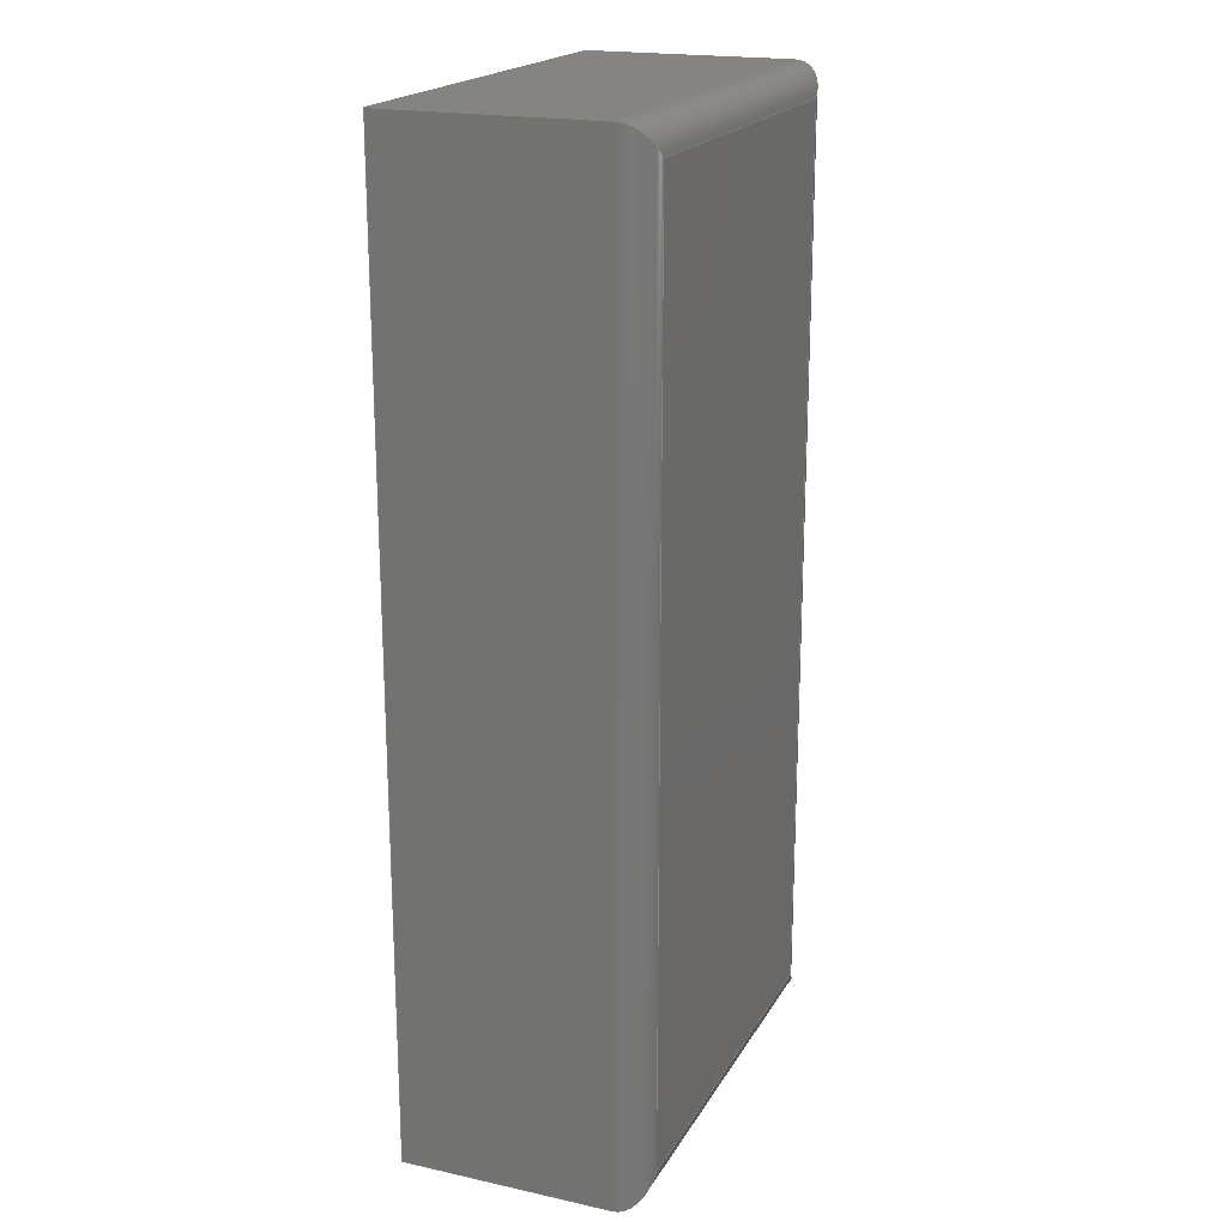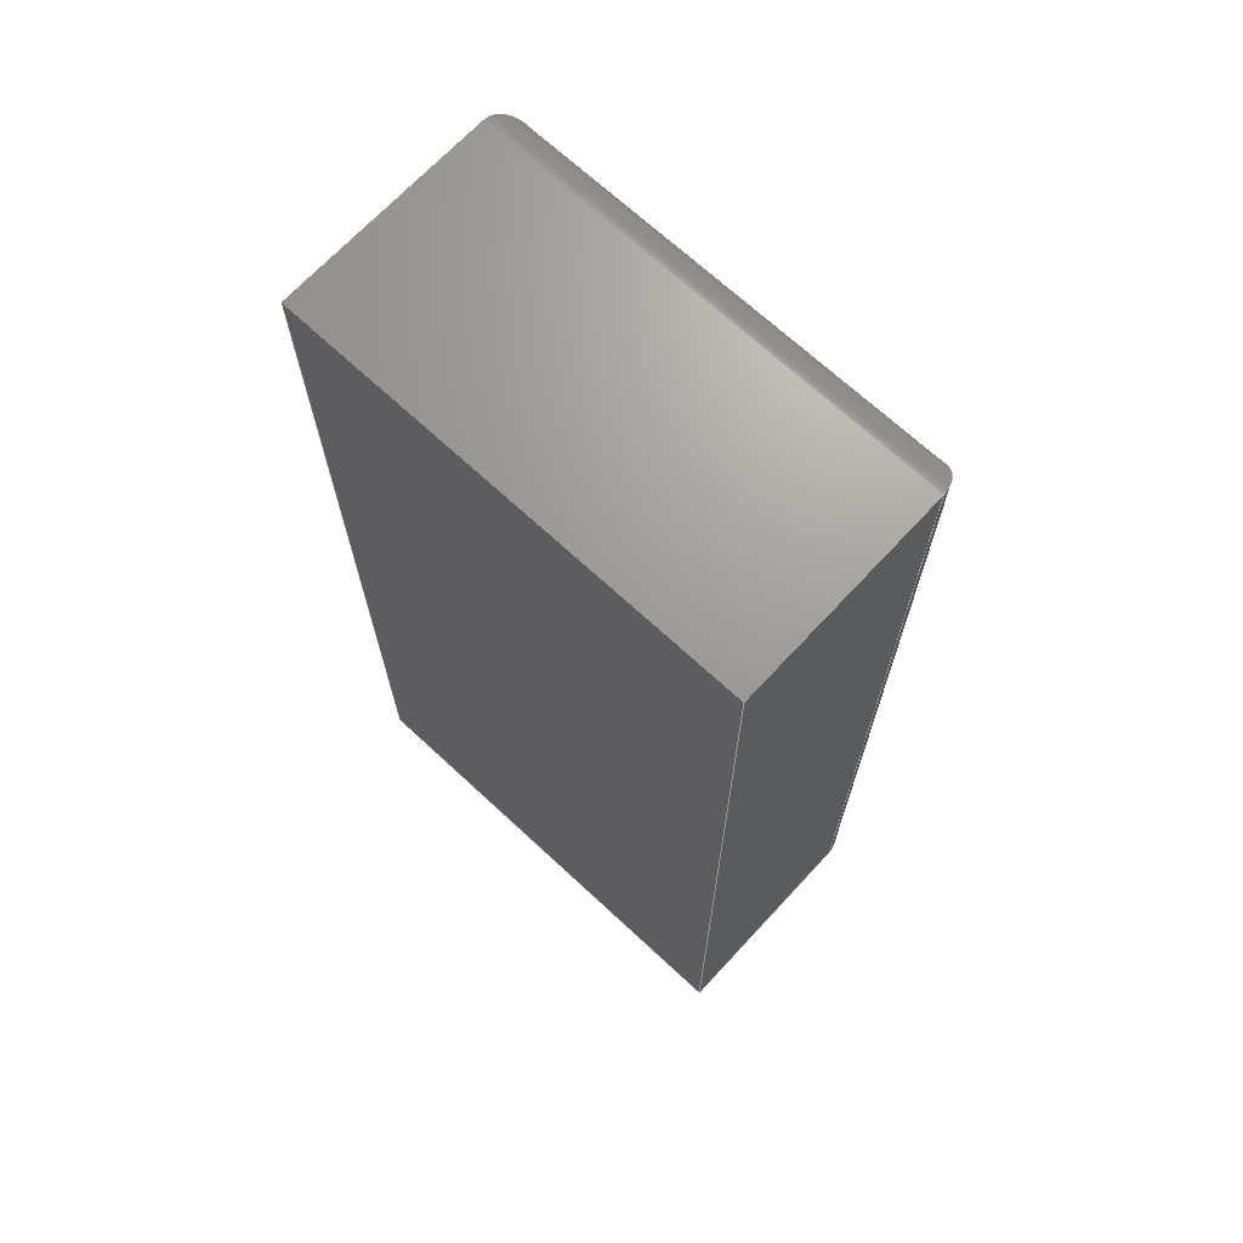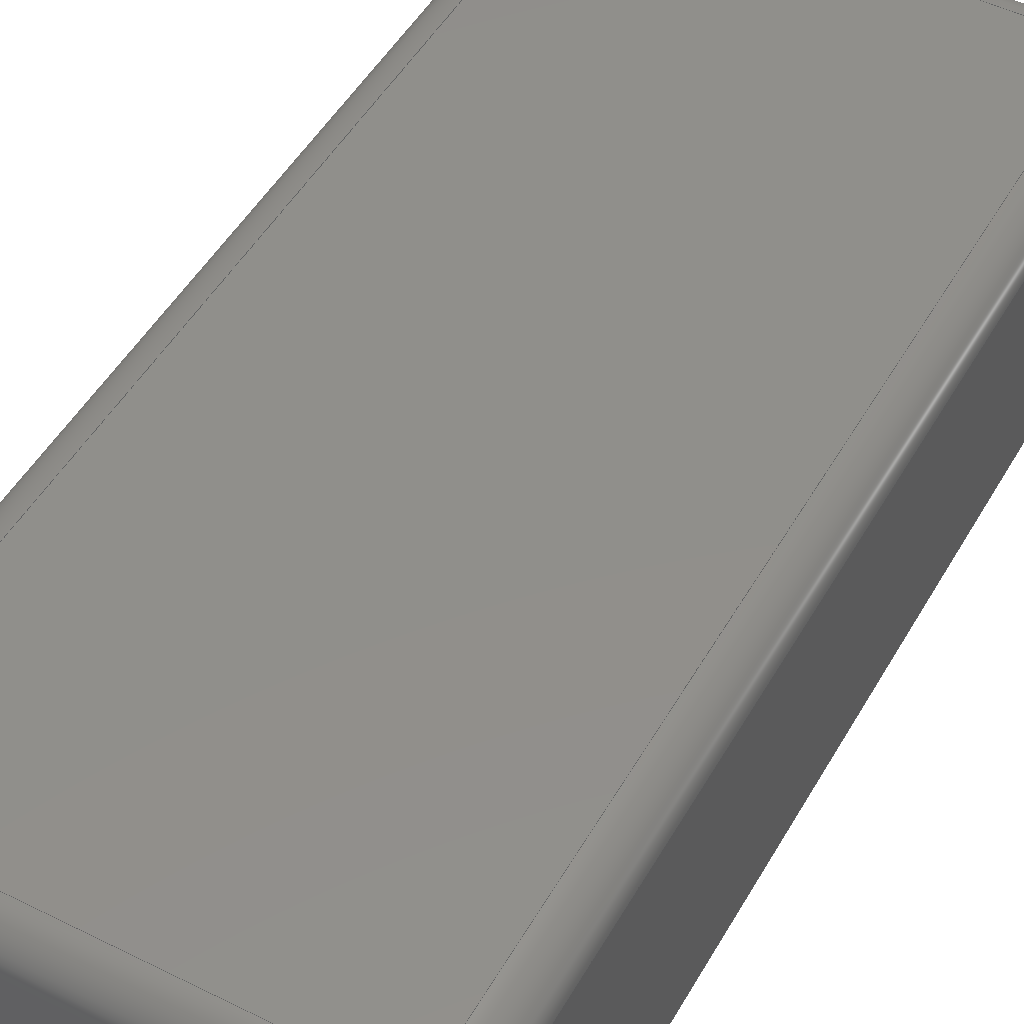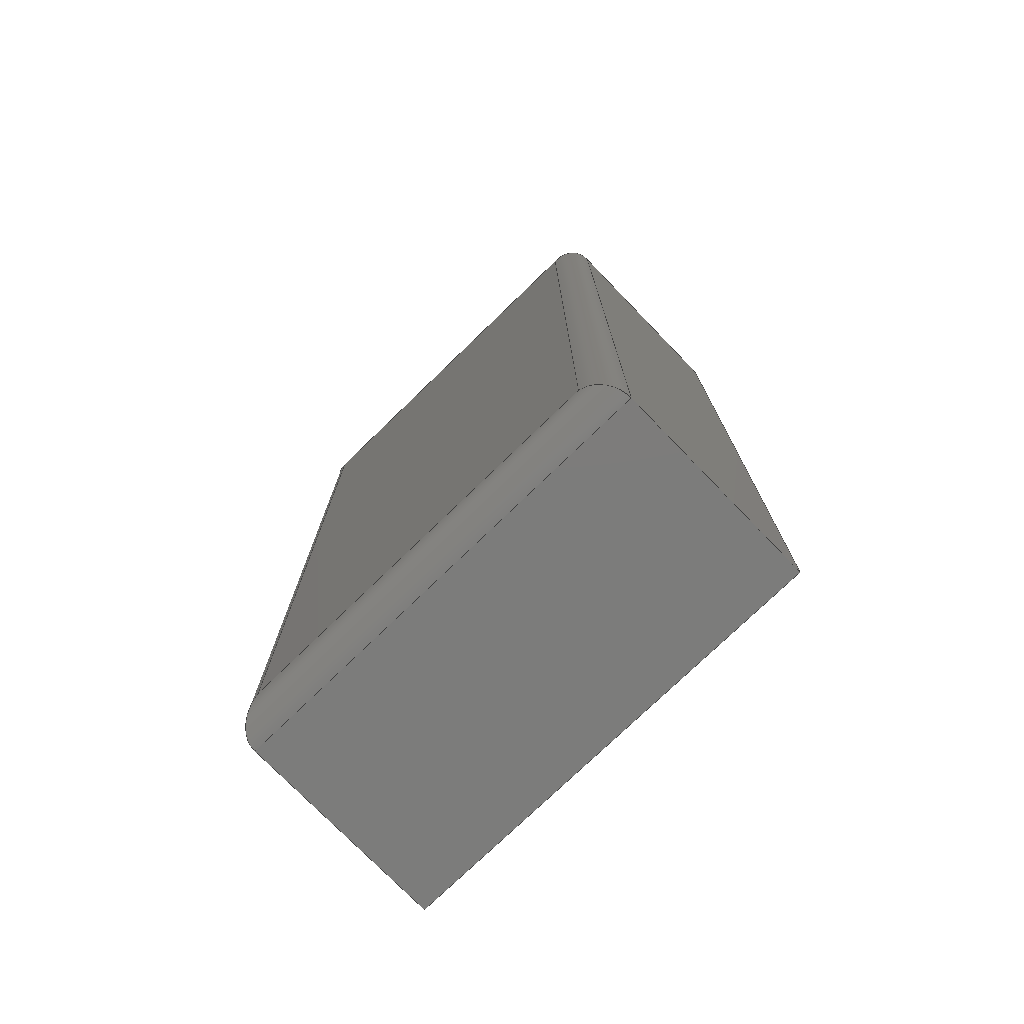
<metadata>
{"format":"step","ext":"step","renderer":"f3d","projection":"perspective","resolution":1024,"background":"white","views":[{"elev":19.8,"azim":112.0,"up":"+Z"},{"elev":69.2,"azim":42.9,"up":"+Z"},{"elev":49.3,"azim":28.9,"up":"+Y"},{"elev":-75.6,"azim":-135.9,"up":"+Z"}]}
</metadata>
<code>
ISO-10303-21;
DATA;
#1=MECHANICAL_DESIGN_GEOMETRIC_PRESENTATION_REPRESENTATION('',(#143,#144,
#145,#146,#147,#148,#149,#150,#151),#282);
#2=SHAPE_REPRESENTATION_RELATIONSHIP('SRR','None',#289,#3);
#3=ADVANCED_BREP_SHAPE_REPRESENTATION('',(#4),#281);
#4=MANIFOLD_SOLID_BREP('Body1',#162);
#5=PLANE('',#184);
#6=PLANE('',#185);
#7=PLANE('',#186);
#8=PLANE('',#187);
#9=PLANE('',#188);
#10=PLANE('',#189);
#11=FACE_OUTER_BOUND('',#21,.T.);
#12=FACE_OUTER_BOUND('',#22,.T.);
#13=FACE_OUTER_BOUND('',#23,.T.);
#14=FACE_OUTER_BOUND('',#24,.T.);
#15=FACE_OUTER_BOUND('',#25,.T.);
#16=FACE_OUTER_BOUND('',#26,.T.);
#17=FACE_OUTER_BOUND('',#27,.T.);
#18=FACE_OUTER_BOUND('',#28,.T.);
#19=FACE_OUTER_BOUND('',#29,.T.);
#20=FACE_OUTER_BOUND('',#30,.T.);
#21=EDGE_LOOP('',(#99,#100,#101,#102));
#22=EDGE_LOOP('',(#103,#104,#105,#106));
#23=EDGE_LOOP('',(#107,#108,#109,#110));
#24=EDGE_LOOP('',(#111,#112,#113,#114));
#25=EDGE_LOOP('',(#115,#116,#117,#118));
#26=EDGE_LOOP('',(#119,#120,#121,#122));
#27=EDGE_LOOP('',(#123,#124,#125,#126));
#28=EDGE_LOOP('',(#127,#128,#129,#130));
#29=EDGE_LOOP('',(#131,#132,#133,#134));
#30=EDGE_LOOP('',(#135,#136,#137,#138));
#31=ELLIPSE('',#177,0.1414,0.1);
#32=ELLIPSE('',#178,0.1414,0.1);
#33=ELLIPSE('',#180,0.1414,0.1);
#34=ELLIPSE('',#182,0.1414,0.1);
#35=LINE('',#240,#51);
#36=LINE('',#244,#52);
#37=LINE('',#248,#53);
#38=LINE('',#251,#54);
#39=LINE('',#254,#55);
#40=LINE('',#257,#56);
#41=LINE('',#259,#57);
#42=LINE('',#260,#58);
#43=LINE('',#263,#59);
#44=LINE('',#265,#60);
#45=LINE('',#266,#61);
#46=LINE('',#269,#62);
#47=LINE('',#270,#63);
#48=LINE('',#274,#64);
#49=LINE('',#275,#65);
#50=LINE('',#277,#66);
#51=VECTOR('',#194,10);
#52=VECTOR('',#197,10);
#53=VECTOR('',#202,10);
#54=VECTOR('',#205,10);
#55=VECTOR('',#208,10);
#56=VECTOR('',#211,10);
#57=VECTOR('',#214,10);
#58=VECTOR('',#215,10);
#59=VECTOR('',#218,10);
#60=VECTOR('',#219,10);
#61=VECTOR('',#220,10);
#62=VECTOR('',#223,10);
#63=VECTOR('',#224,10);
#64=VECTOR('',#229,10);
#65=VECTOR('',#230,10);
#66=VECTOR('',#233,10);
#67=VERTEX_POINT('',#238);
#68=VERTEX_POINT('',#239);
#69=VERTEX_POINT('',#241);
#70=VERTEX_POINT('',#243);
#71=VERTEX_POINT('',#247);
#72=VERTEX_POINT('',#249);
#73=VERTEX_POINT('',#253);
#74=VERTEX_POINT('',#255);
#75=VERTEX_POINT('',#262);
#76=VERTEX_POINT('',#264);
#77=VERTEX_POINT('',#268);
#78=VERTEX_POINT('',#273);
#79=EDGE_CURVE('',#67,#68,#35,.T.);
#80=EDGE_CURVE('',#68,#69,#31,.T.);
#81=EDGE_CURVE('',#69,#70,#36,.T.);
#82=EDGE_CURVE('',#67,#70,#32,.T.);
#83=EDGE_CURVE('',#68,#71,#37,.T.);
#84=EDGE_CURVE('',#71,#72,#33,.T.);
#85=EDGE_CURVE('',#72,#69,#38,.T.);
#86=EDGE_CURVE('',#71,#73,#39,.T.);
#87=EDGE_CURVE('',#73,#74,#34,.T.);
#88=EDGE_CURVE('',#74,#72,#40,.T.);
#89=EDGE_CURVE('',#70,#74,#41,.T.);
#90=EDGE_CURVE('',#73,#67,#42,.T.);
#91=EDGE_CURVE('',#75,#70,#43,.T.);
#92=EDGE_CURVE('',#76,#75,#44,.T.);
#93=EDGE_CURVE('',#76,#74,#45,.T.);
#94=EDGE_CURVE('',#77,#69,#46,.T.);
#95=EDGE_CURVE('',#75,#77,#47,.T.);
#96=EDGE_CURVE('',#78,#72,#48,.T.);
#97=EDGE_CURVE('',#77,#78,#49,.T.);
#98=EDGE_CURVE('',#78,#76,#50,.T.);
#99=ORIENTED_EDGE('',*,*,#79,.T.);
#100=ORIENTED_EDGE('',*,*,#80,.T.);
#101=ORIENTED_EDGE('',*,*,#81,.T.);
#102=ORIENTED_EDGE('',*,*,#82,.F.);
#103=ORIENTED_EDGE('',*,*,#83,.T.);
#104=ORIENTED_EDGE('',*,*,#84,.T.);
#105=ORIENTED_EDGE('',*,*,#85,.T.);
#106=ORIENTED_EDGE('',*,*,#80,.F.);
#107=ORIENTED_EDGE('',*,*,#86,.T.);
#108=ORIENTED_EDGE('',*,*,#87,.T.);
#109=ORIENTED_EDGE('',*,*,#88,.T.);
#110=ORIENTED_EDGE('',*,*,#84,.F.);
#111=ORIENTED_EDGE('',*,*,#89,.T.);
#112=ORIENTED_EDGE('',*,*,#87,.F.);
#113=ORIENTED_EDGE('',*,*,#90,.T.);
#114=ORIENTED_EDGE('',*,*,#82,.T.);
#115=ORIENTED_EDGE('',*,*,#89,.F.);
#116=ORIENTED_EDGE('',*,*,#91,.F.);
#117=ORIENTED_EDGE('',*,*,#92,.F.);
#118=ORIENTED_EDGE('',*,*,#93,.T.);
#119=ORIENTED_EDGE('',*,*,#81,.F.);
#120=ORIENTED_EDGE('',*,*,#94,.F.);
#121=ORIENTED_EDGE('',*,*,#95,.F.);
#122=ORIENTED_EDGE('',*,*,#91,.T.);
#123=ORIENTED_EDGE('',*,*,#79,.F.);
#124=ORIENTED_EDGE('',*,*,#90,.F.);
#125=ORIENTED_EDGE('',*,*,#86,.F.);
#126=ORIENTED_EDGE('',*,*,#83,.F.);
#127=ORIENTED_EDGE('',*,*,#85,.F.);
#128=ORIENTED_EDGE('',*,*,#96,.F.);
#129=ORIENTED_EDGE('',*,*,#97,.F.);
#130=ORIENTED_EDGE('',*,*,#94,.T.);
#131=ORIENTED_EDGE('',*,*,#88,.F.);
#132=ORIENTED_EDGE('',*,*,#93,.F.);
#133=ORIENTED_EDGE('',*,*,#98,.F.);
#134=ORIENTED_EDGE('',*,*,#96,.T.);
#135=ORIENTED_EDGE('',*,*,#98,.T.);
#136=ORIENTED_EDGE('',*,*,#92,.T.);
#137=ORIENTED_EDGE('',*,*,#95,.T.);
#138=ORIENTED_EDGE('',*,*,#97,.T.);
#139=CYLINDRICAL_SURFACE('',#176,0.1);
#140=CYLINDRICAL_SURFACE('',#179,0.1);
#141=CYLINDRICAL_SURFACE('',#181,0.1);
#142=CYLINDRICAL_SURFACE('',#183,0.1);
#143=STYLED_ITEM('',(#299),#152);
#144=STYLED_ITEM('',(#299),#153);
#145=STYLED_ITEM('',(#299),#154);
#146=STYLED_ITEM('',(#299),#155);
#147=STYLED_ITEM('',(#300),#156);
#148=STYLED_ITEM('',(#300),#157);
#149=STYLED_ITEM('',(#300),#159);
#150=STYLED_ITEM('',(#300),#160);
#151=STYLED_ITEM('',(#298),#4);
#152=ADVANCED_FACE('',(#11),#139,.T.);
#153=ADVANCED_FACE('',(#12),#140,.T.);
#154=ADVANCED_FACE('',(#13),#141,.T.);
#155=ADVANCED_FACE('',(#14),#142,.T.);
#156=ADVANCED_FACE('',(#15),#5,.T.);
#157=ADVANCED_FACE('',(#16),#6,.T.);
#158=ADVANCED_FACE('',(#17),#7,.T.);
#159=ADVANCED_FACE('',(#18),#8,.T.);
#160=ADVANCED_FACE('',(#19),#9,.T.);
#161=ADVANCED_FACE('',(#20),#10,.F.);
#162=CLOSED_SHELL('',(#152,#153,#154,#155,#156,#157,#158,#159,#160,#161));
#163=DERIVED_UNIT_ELEMENT(#165,1);
#164=DERIVED_UNIT_ELEMENT(#284,-3);
#165=(
MASS_UNIT()
NAMED_UNIT(*)
SI_UNIT(.KILO.,.GRAM.)
);
#166=DERIVED_UNIT((#163,#164));
#167=MEASURE_REPRESENTATION_ITEM('density measure',
POSITIVE_RATIO_MEASURE(7850),#166);
#168=PROPERTY_DEFINITION_REPRESENTATION(#173,#170);
#169=PROPERTY_DEFINITION_REPRESENTATION(#174,#171);
#170=REPRESENTATION('material name',(#172),#281);
#171=REPRESENTATION('density',(#167),#281);
#172=DESCRIPTIVE_REPRESENTATION_ITEM('Steel','Steel');
#173=PROPERTY_DEFINITION('material property','material name',#291);
#174=PROPERTY_DEFINITION('material property','density of part',#291);
#175=AXIS2_PLACEMENT_3D('',#236,#190,#191);
#176=AXIS2_PLACEMENT_3D('',#237,#192,#193);
#177=AXIS2_PLACEMENT_3D('',#242,#195,#196);
#178=AXIS2_PLACEMENT_3D('',#245,#198,#199);
#179=AXIS2_PLACEMENT_3D('',#246,#200,#201);
#180=AXIS2_PLACEMENT_3D('',#250,#203,#204);
#181=AXIS2_PLACEMENT_3D('',#252,#206,#207);
#182=AXIS2_PLACEMENT_3D('',#256,#209,#210);
#183=AXIS2_PLACEMENT_3D('',#258,#212,#213);
#184=AXIS2_PLACEMENT_3D('',#261,#216,#217);
#185=AXIS2_PLACEMENT_3D('',#267,#221,#222);
#186=AXIS2_PLACEMENT_3D('',#271,#225,#226);
#187=AXIS2_PLACEMENT_3D('',#272,#227,#228);
#188=AXIS2_PLACEMENT_3D('',#276,#231,#232);
#189=AXIS2_PLACEMENT_3D('',#278,#234,#235);
#190=DIRECTION('axis',(0,0,1));
#191=DIRECTION('refdir',(1,0,0));
#192=DIRECTION('center_axis',(-1,0,0));
#193=DIRECTION('ref_axis',(0,0.7071,-0.7071));
#194=DIRECTION('',(1,0,0));
#195=DIRECTION('center_axis',(-0.7071,1.963e-15,-0.7071));
#196=DIRECTION('ref_axis',(0.7071,1.963e-15,-0.7071));
#197=DIRECTION('',(-1,0,0));
#198=DIRECTION('center_axis',(-0.7071,0,0.7071));
#199=DIRECTION('ref_axis',(-0.7071,0,-0.7071));
#200=DIRECTION('center_axis',(0,0,-1));
#201=DIRECTION('ref_axis',(0.7071,0.7071,0));
#202=DIRECTION('',(0,0,1));
#203=DIRECTION('center_axis',(0.7071,0,-0.7071));
#204=DIRECTION('ref_axis',(0.7071,0,0.7071));
#205=DIRECTION('',(0,0,-1));
#206=DIRECTION('center_axis',(1,0,0));
#207=DIRECTION('ref_axis',(0,0.7071,0.7071));
#208=DIRECTION('',(-1,0,0));
#209=DIRECTION('center_axis',(0.7071,1.963e-15,0.7071));
#210=DIRECTION('ref_axis',(-0.7071,1.963e-15,0.7071));
#211=DIRECTION('',(1,0,0));
#212=DIRECTION('center_axis',(0,0,1));
#213=DIRECTION('ref_axis',(-0.7071,0.7071,0));
#214=DIRECTION('',(0,0,1));
#215=DIRECTION('',(0,0,-1));
#216=DIRECTION('center_axis',(-1,0,0));
#217=DIRECTION('ref_axis',(0,0,1));
#218=DIRECTION('',(0,1,0));
#219=DIRECTION('',(0,0,-1));
#220=DIRECTION('',(0,1,0));
#221=DIRECTION('center_axis',(0,0,-1));
#222=DIRECTION('ref_axis',(-1,0,0));
#223=DIRECTION('',(0,1,0));
#224=DIRECTION('',(1,0,0));
#225=DIRECTION('center_axis',(0,1,0));
#226=DIRECTION('ref_axis',(0,0,1));
#227=DIRECTION('center_axis',(1,0,0));
#228=DIRECTION('ref_axis',(0,0,-1));
#229=DIRECTION('',(0,1,0));
#230=DIRECTION('',(0,0,1));
#231=DIRECTION('center_axis',(0,0,1));
#232=DIRECTION('ref_axis',(1,0,0));
#233=DIRECTION('',(-1,0,0));
#234=DIRECTION('center_axis',(0,1,0));
#235=DIRECTION('ref_axis',(1,0,0));
#236=CARTESIAN_POINT('',(0,0,0));
#237=CARTESIAN_POINT('Origin',(0.375,0.7,-1.5));
#238=CARTESIAN_POINT('',(-0.65,0.8,-1.5));
#239=CARTESIAN_POINT('',(0.65,0.8,-1.5));
#240=CARTESIAN_POINT('',(0.375,0.8,-1.5));
#241=CARTESIAN_POINT('',(0.75,0.7,-1.6));
#242=CARTESIAN_POINT('Origin',(0.65,0.7,-1.5));
#243=CARTESIAN_POINT('',(-0.75,0.7,-1.6));
#244=CARTESIAN_POINT('',(0.375,0.7,-1.6));
#245=CARTESIAN_POINT('Origin',(-0.65,0.7,-1.5));
#246=CARTESIAN_POINT('Origin',(0.65,0.7,0.8));
#247=CARTESIAN_POINT('',(0.65,0.8,1.5));
#248=CARTESIAN_POINT('',(0.65,0.8,0.8));
#249=CARTESIAN_POINT('',(0.75,0.7,1.6));
#250=CARTESIAN_POINT('Origin',(0.65,0.7,1.5));
#251=CARTESIAN_POINT('',(0.75,0.7,0.8));
#252=CARTESIAN_POINT('Origin',(-0.375,0.7,1.5));
#253=CARTESIAN_POINT('',(-0.65,0.8,1.5));
#254=CARTESIAN_POINT('',(-0.375,0.8,1.5));
#255=CARTESIAN_POINT('',(-0.75,0.7,1.6));
#256=CARTESIAN_POINT('Origin',(-0.65,0.7,1.5));
#257=CARTESIAN_POINT('',(-0.375,0.7,1.6));
#258=CARTESIAN_POINT('Origin',(-0.65,0.7,-0.8));
#259=CARTESIAN_POINT('',(-0.75,0.7,-0.8));
#260=CARTESIAN_POINT('',(-0.65,0.8,-0.8));
#261=CARTESIAN_POINT('Origin',(-0.75,0,-1.6));
#262=CARTESIAN_POINT('',(-0.75,0,-1.6));
#263=CARTESIAN_POINT('',(-0.75,0,-1.6));
#264=CARTESIAN_POINT('',(-0.75,0,1.6));
#265=CARTESIAN_POINT('',(-0.75,0,1.6));
#266=CARTESIAN_POINT('',(-0.75,0,1.6));
#267=CARTESIAN_POINT('Origin',(0.75,0,-1.6));
#268=CARTESIAN_POINT('',(0.75,0,-1.6));
#269=CARTESIAN_POINT('',(0.75,0,-1.6));
#270=CARTESIAN_POINT('',(-0.75,0,-1.6));
#271=CARTESIAN_POINT('Origin',(0,0.8,0));
#272=CARTESIAN_POINT('Origin',(0.75,0,1.6));
#273=CARTESIAN_POINT('',(0.75,0,1.6));
#274=CARTESIAN_POINT('',(0.75,0,1.6));
#275=CARTESIAN_POINT('',(0.75,0,-1.6));
#276=CARTESIAN_POINT('Origin',(-0.75,0,1.6));
#277=CARTESIAN_POINT('',(0.75,0,1.6));
#278=CARTESIAN_POINT('Origin',(0,0,0));
#279=UNCERTAINTY_MEASURE_WITH_UNIT(LENGTH_MEASURE(0.01),#283,
'DISTANCE_ACCURACY_VALUE',
'Maximum model space distance between geometric entities at asserted c
onnectivities');
#280=UNCERTAINTY_MEASURE_WITH_UNIT(LENGTH_MEASURE(0.01),#283,
'DISTANCE_ACCURACY_VALUE',
'Maximum model space distance between geometric entities at asserted c
onnectivities');
#281=(
GEOMETRIC_REPRESENTATION_CONTEXT(3)
GLOBAL_UNCERTAINTY_ASSIGNED_CONTEXT((#279))
GLOBAL_UNIT_ASSIGNED_CONTEXT((#283,#285,#286))
REPRESENTATION_CONTEXT('','3D')
);
#282=(
GEOMETRIC_REPRESENTATION_CONTEXT(3)
GLOBAL_UNCERTAINTY_ASSIGNED_CONTEXT((#280))
GLOBAL_UNIT_ASSIGNED_CONTEXT((#283,#285,#286))
REPRESENTATION_CONTEXT('','3D')
);
#283=(
LENGTH_UNIT()
NAMED_UNIT(*)
SI_UNIT(.MILLI.,.METRE.)
);
#284=(
LENGTH_UNIT()
NAMED_UNIT(*)
SI_UNIT($,.METRE.)
);
#285=(
NAMED_UNIT(*)
PLANE_ANGLE_UNIT()
SI_UNIT($,.RADIAN.)
);
#286=(
NAMED_UNIT(*)
SI_UNIT($,.STERADIAN.)
SOLID_ANGLE_UNIT()
);
#287=SHAPE_DEFINITION_REPRESENTATION(#288,#289);
#288=PRODUCT_DEFINITION_SHAPE('',$,#291);
#289=SHAPE_REPRESENTATION('',(#175),#281);
#290=PRODUCT_DEFINITION_CONTEXT('part definition',#295,'design');
#291=PRODUCT_DEFINITION('Crystal_3.2_1.5','Crystal_3.2_1.5 v1',#292,#290);
#292=PRODUCT_DEFINITION_FORMATION('',$,#297);
#293=PRODUCT_RELATED_PRODUCT_CATEGORY('Crystal_3.2_1.5 v1',
'Crystal_3.2_1.5 v1',(#297));
#294=APPLICATION_PROTOCOL_DEFINITION('international standard',
'automotive_design',2009,#295);
#295=APPLICATION_CONTEXT(
'Core Data for Automotive Mechanical Design Process');
#296=PRODUCT_CONTEXT('part definition',#295,'mechanical');
#297=PRODUCT('Crystal_3.2_1.5','Crystal_3.2_1.5 v1',$,(#296));
#298=PRESENTATION_STYLE_ASSIGNMENT((#301));
#299=PRESENTATION_STYLE_ASSIGNMENT((#302));
#300=PRESENTATION_STYLE_ASSIGNMENT((#303));
#301=SURFACE_STYLE_USAGE(.BOTH.,#304);
#302=SURFACE_STYLE_USAGE(.BOTH.,#305);
#303=SURFACE_STYLE_USAGE(.BOTH.,#306);
#304=SURFACE_SIDE_STYLE('',(#307));
#305=SURFACE_SIDE_STYLE('',(#308));
#306=SURFACE_SIDE_STYLE('',(#309));
#307=SURFACE_STYLE_FILL_AREA(#310);
#308=SURFACE_STYLE_FILL_AREA(#311);
#309=SURFACE_STYLE_FILL_AREA(#312);
#310=FILL_AREA_STYLE('Steel - Satin',(#313));
#311=FILL_AREA_STYLE('Gold - Polished',(#314));
#312=FILL_AREA_STYLE('Coating - Black Oxide',(#315));
#313=FILL_AREA_STYLE_COLOUR('Steel - Satin',#316);
#314=FILL_AREA_STYLE_COLOUR('Gold - Polished',#317);
#315=FILL_AREA_STYLE_COLOUR('Coating - Black Oxide',#318);
#316=COLOUR_RGB('Steel - Satin',0.6275,0.6275,0.6275);
#317=COLOUR_RGB('Gold - Polished',0.9569,0.898,0.6549);
#318=COLOUR_RGB('Coating - Black Oxide',0.1725,0.1725,
0.1725);
ENDSEC;
END-ISO-10303-21;

</code>
